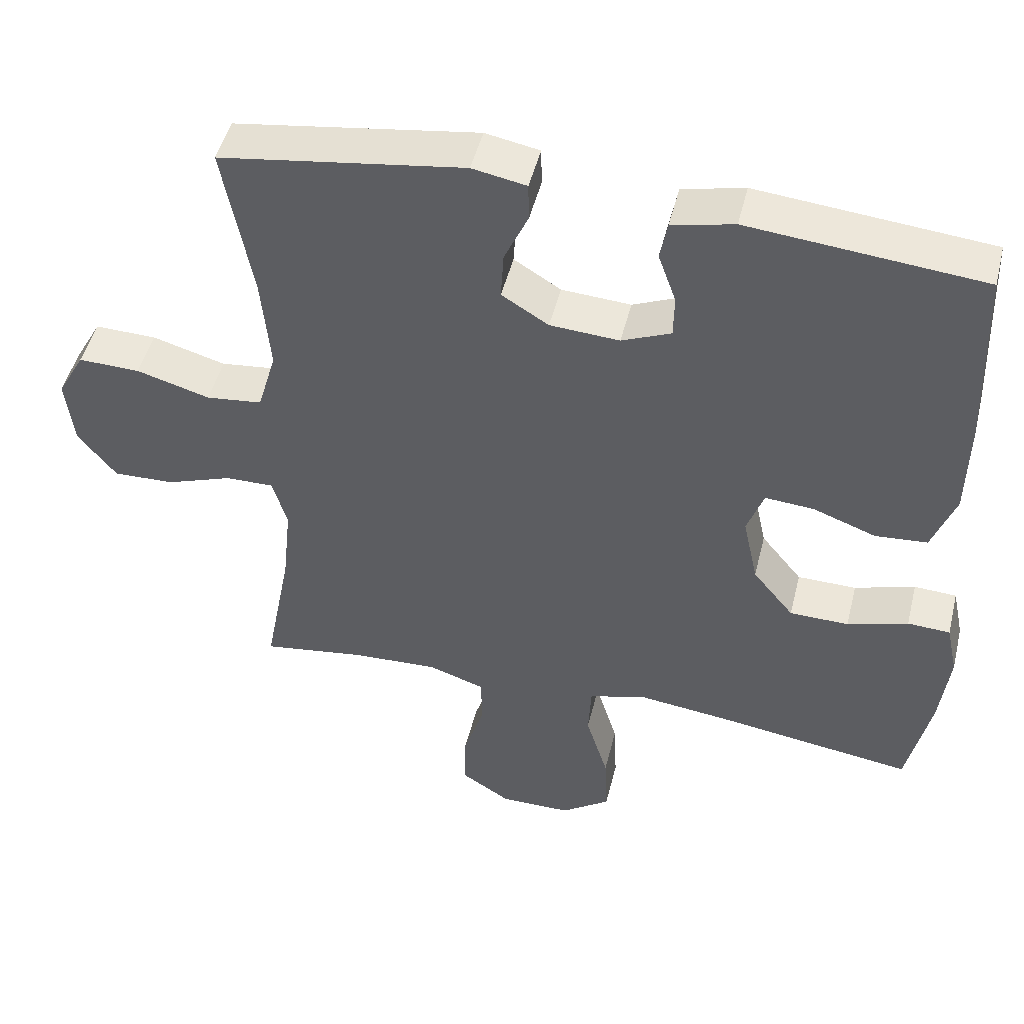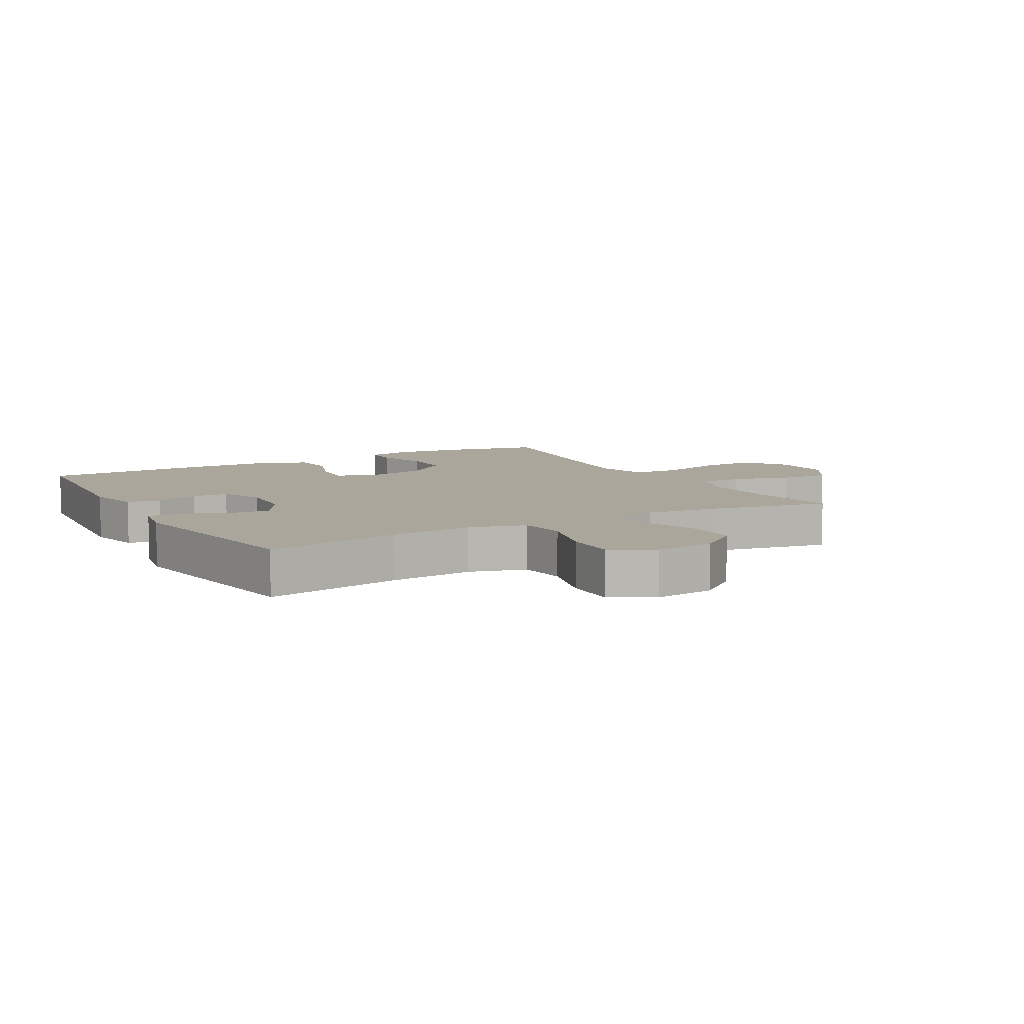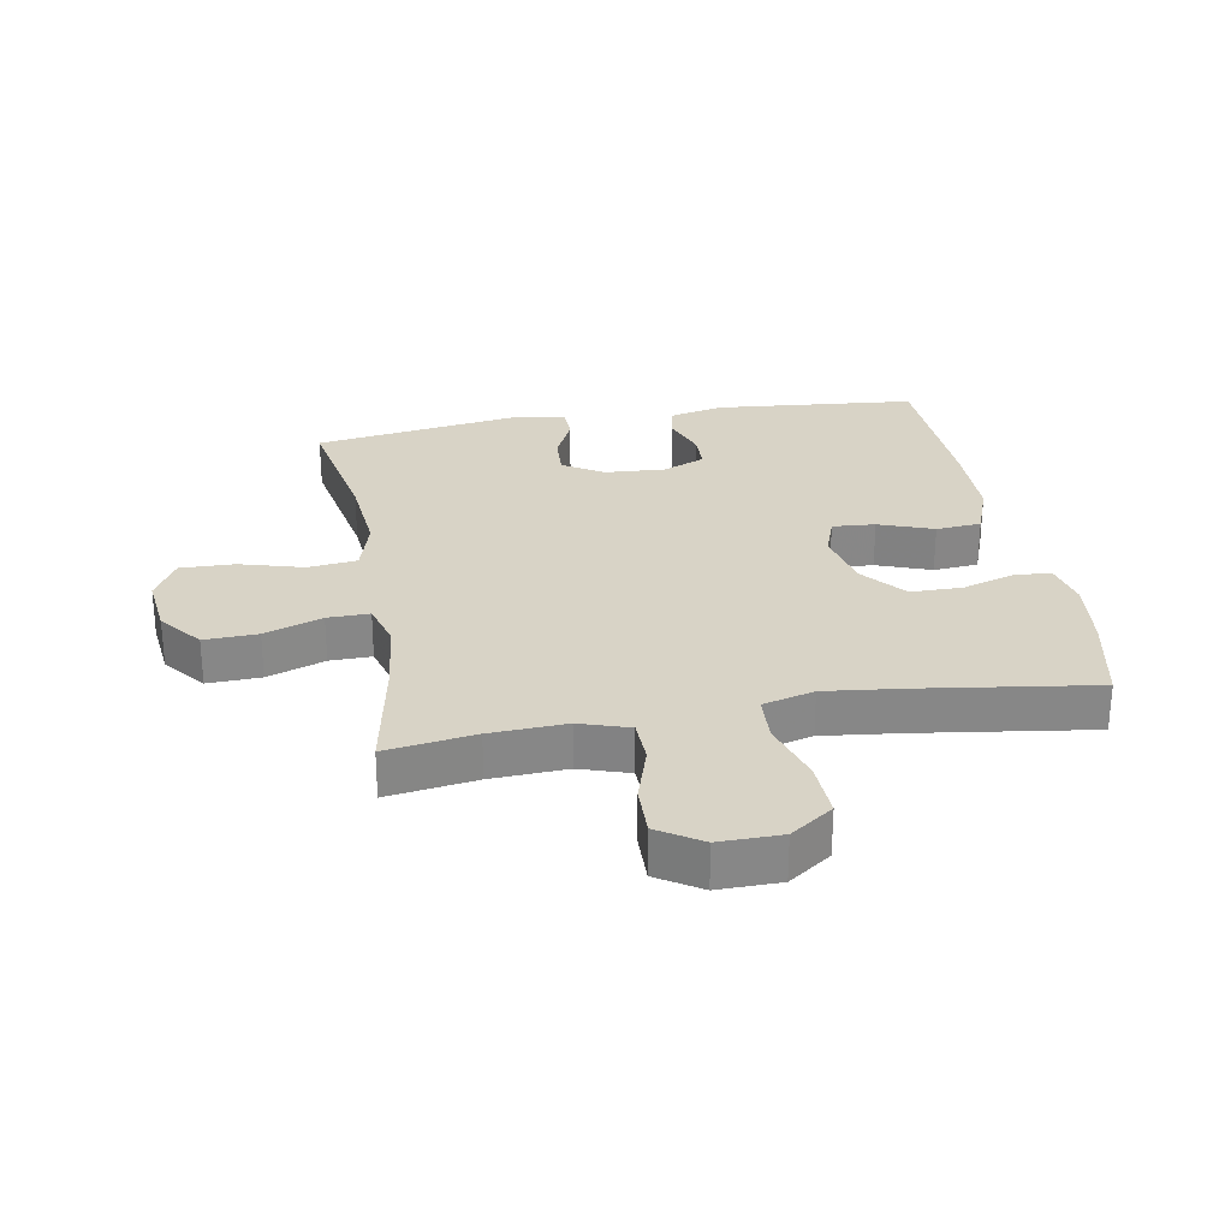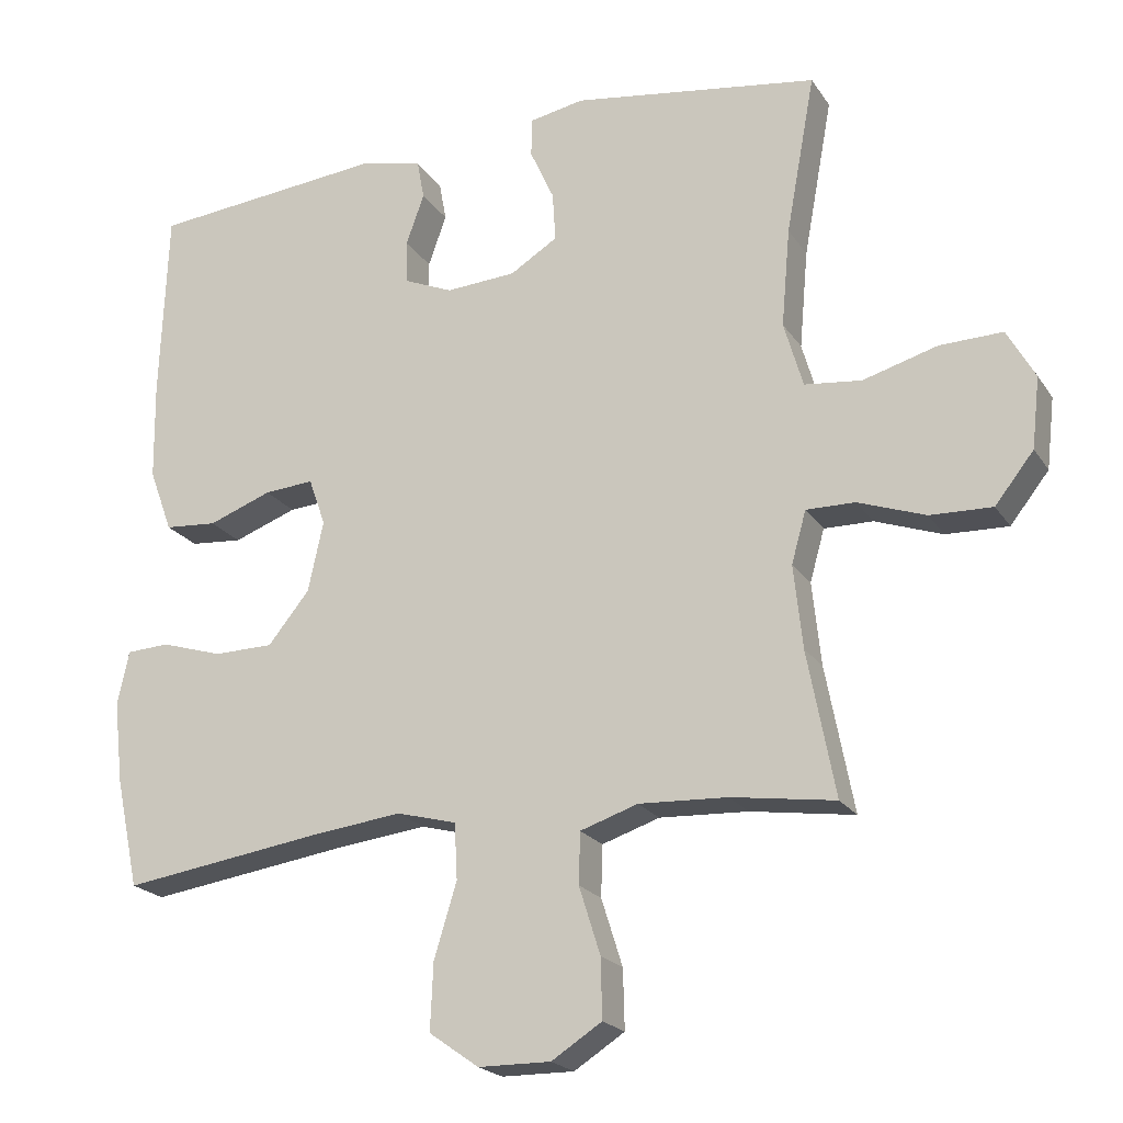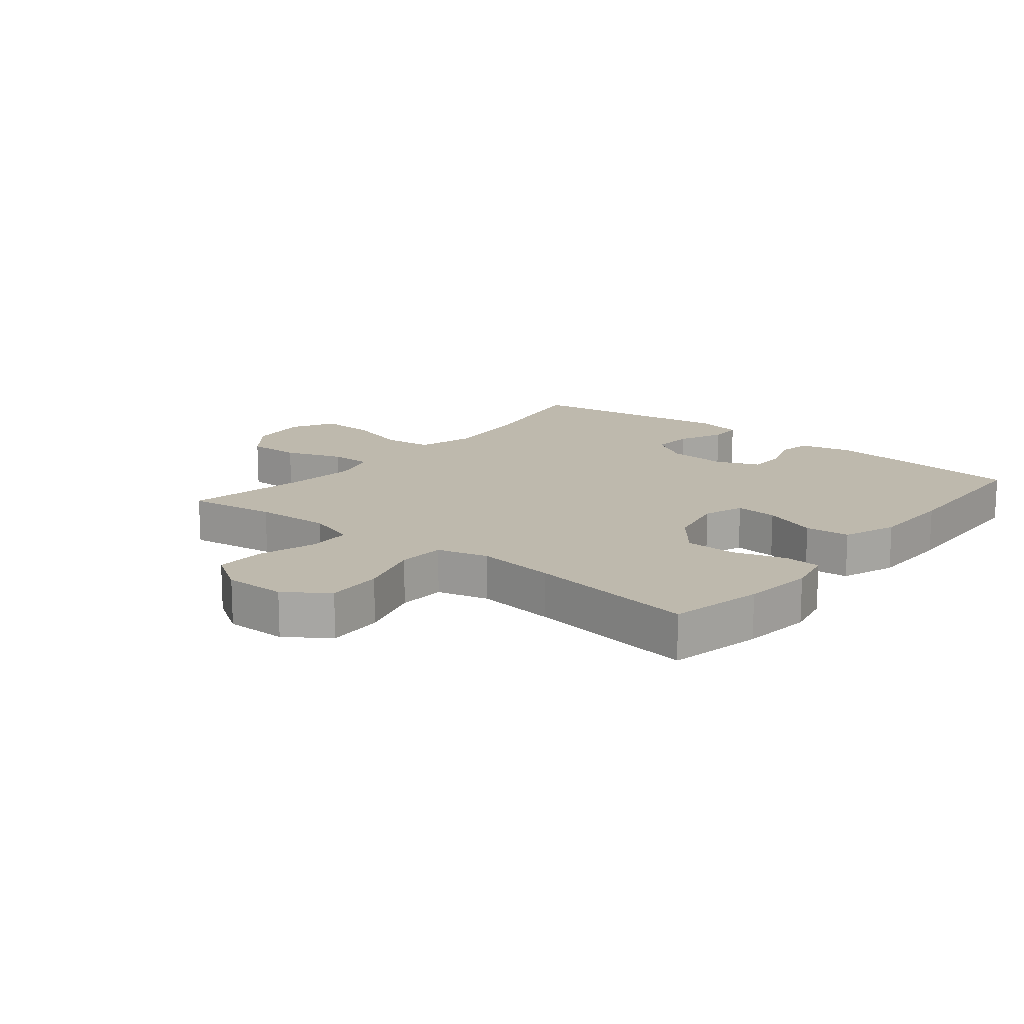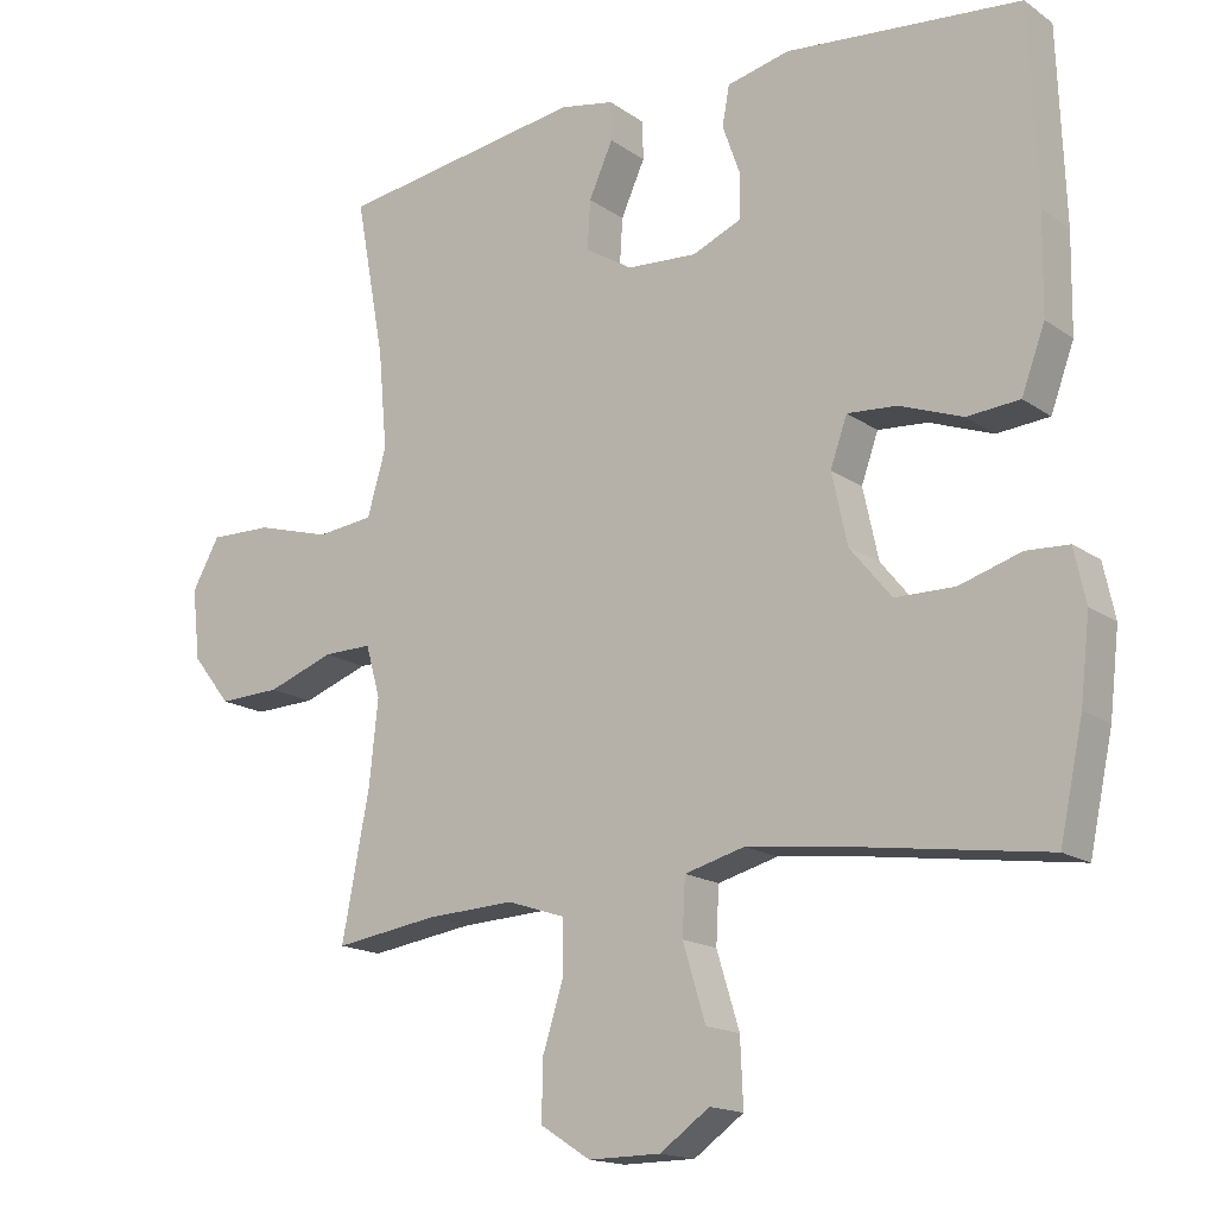
<metadata>
{"format":"obj","ext":"obj","renderer":"f3d","projection":"perspective","resolution":1024,"background":"white","views":[{"elev":48.2,"azim":-166.2,"up":"+Z"},{"elev":8.0,"azim":60.6,"up":"+Y"},{"elev":27.8,"azim":169.9,"up":"+Y"},{"elev":-21.1,"azim":24.3,"up":"+Z"},{"elev":15.2,"azim":-140.9,"up":"+Y"},{"elev":-16.2,"azim":-144.3,"up":"+Z"}]}
</metadata>
<code>
v -0.5 0.07 -0.5
v -0.532 0.07 -0.35
v -0.545 0.07 -0.237
v -0.529 0.07 -0.163
v -0.47 0.07 -0.16
v -0.386 0.07 -0.186
v -0.304 0.07 -0.185
v -0.247 0.07 -0.115
v -0.226 0.07 -0.018
v -0.249 0.07 0.047
v -0.317 0.07 0.042
v -0.404 0.07 0.01
v -0.476 0.07 0.016
v -0.508 0.07 0.103
v -0.51 0.07 0.237
v -0.5 0.07 0.5
v -0.178 0.07 0.53
v -0.092 0.07 0.51
v -0.082 0.07 0.456
v -0.107 0.07 0.386
v -0.106 0.07 0.327
v -0.038 0.07 0.298
v 0.058 0.07 0.304
v 0.123 0.07 0.344
v 0.119 0.07 0.411
v 0.086 0.07 0.484
v 0.087 0.07 0.537
v 0.162 0.07 0.551
v 0.5 0.07 0.5
v 0.46 0.07 0.282
v 0.448 0.07 0.147
v 0.474 0.07 0.057
v 0.552 0.07 0.048
v 0.654 0.07 0.077
v 0.74 0.07 0.079
v 0.778 0.07 0.011
v 0.767 0.07 -0.086
v 0.714 0.07 -0.153
v 0.629 0.07 -0.15
v 0.537 0.07 -0.117
v 0.47 0.07 -0.116
v 0.45 0.07 -0.187
v 0.462 0.07 -0.301
v 0.5 0.07 -0.5
v 0.358 0.07 -0.479
v 0.237 0.07 -0.473
v 0.158 0.07 -0.499
v 0.156 0.07 -0.569
v 0.185 0.07 -0.661
v 0.187 0.07 -0.742
v 0.118 0.07 -0.786
v 0.019 0.07 -0.785
v -0.049 0.07 -0.737
v -0.045 0.07 -0.646
v -0.014 0.07 -0.544
v -0.018 0.07 -0.468
v -0.1 0.07 -0.446
v -0.227 0.07 -0.461
v -0.5 0 -0.5
v -0.532 0 -0.35
v -0.545 0 -0.237
v -0.529 0 -0.163
v -0.47 0 -0.16
v -0.386 0 -0.186
v -0.304 0 -0.185
v -0.247 0 -0.115
v -0.226 0 -0.018
v -0.249 0 0.047
v -0.317 0 0.042
v -0.404 0 0.01
v -0.476 0 0.016
v -0.508 0 0.103
v -0.51 0 0.237
v -0.5 0 0.5
v -0.178 0 0.53
v -0.092 0 0.51
v -0.082 0 0.456
v -0.107 0 0.386
v -0.106 0 0.327
v -0.038 0 0.298
v 0.058 0 0.304
v 0.123 0 0.344
v 0.119 0 0.411
v 0.086 0 0.484
v 0.087 0 0.537
v 0.162 0 0.551
v 0.5 0 0.5
v 0.46 0 0.282
v 0.448 0 0.147
v 0.474 0 0.057
v 0.552 0 0.048
v 0.654 0 0.077
v 0.74 0 0.079
v 0.778 0 0.011
v 0.767 0 -0.086
v 0.714 0 -0.153
v 0.629 0 -0.15
v 0.537 0 -0.117
v 0.47 0 -0.116
v 0.45 0 -0.187
v 0.462 0 -0.301
v 0.5 0 -0.5
v 0.358 0 -0.479
v 0.237 0 -0.473
v 0.158 0 -0.499
v 0.156 0 -0.569
v 0.185 0 -0.661
v 0.187 0 -0.742
v 0.118 0 -0.786
v 0.019 0 -0.785
v -0.049 0 -0.737
v -0.045 0 -0.646
v -0.014 0 -0.544
v -0.018 0 -0.468
v -0.1 0 -0.446
v -0.227 0 -0.461
f 53 54 55
f 52 53 55
f 51 52 55
f 50 51 55
f 49 50 55
f 48 49 55
f 47 48 55 56
f 46 47 56 57
f 43 44 45
f 45 46 57
f 43 45 57
f 42 43 57
f 38 39 40
f 37 38 40
f 36 37 40
f 35 36 40
f 34 35 40
f 33 34 40
f 32 33 40 41
f 42 57 58
f 41 42 58
f 32 41 58
f 31 32 58
f 28 29 30
f 27 28 30
f 26 27 30
f 25 26 30
f 18 19 20
f 17 18 20
f 16 17 20
f 15 16 20
f 14 15 20
f 13 14 20
f 12 13 20
f 11 12 20
f 10 11 20 21
f 9 10 21 22
f 4 5 6
f 3 4 6
f 2 3 6
f 1 2 6
f 58 1 6
f 58 6 7
f 31 58 7 8
f 24 25 30 31
f 31 8 9
f 24 31 9
f 23 24 9
f 9 22 23
f 113 112 111
f 113 111 110
f 113 110 109
f 113 109 108
f 113 108 107
f 113 107 106
f 114 113 106 105
f 115 114 105 104
f 103 102 101
f 115 104 103
f 115 103 101
f 115 101 100
f 98 97 96
f 98 96 95
f 98 95 94
f 98 94 93
f 98 93 92
f 98 92 91
f 99 98 91 90
f 116 115 100
f 116 100 99
f 116 99 90
f 116 90 89
f 88 87 86
f 88 86 85
f 88 85 84
f 88 84 83
f 78 77 76
f 78 76 75
f 78 75 74
f 78 74 73
f 78 73 72
f 78 72 71
f 78 71 70
f 78 70 69
f 79 78 69 68
f 80 79 68 67
f 64 63 62
f 64 62 61
f 64 61 60
f 64 60 59
f 64 59 116
f 65 64 116
f 66 65 116 89
f 89 88 83 82
f 67 66 89
f 67 89 82
f 67 82 81
f 81 80 67
f 1 59 60 2
f 2 60 61 3
f 3 61 62 4
f 4 62 63 5
f 5 63 64 6
f 6 64 65 7
f 7 65 66 8
f 8 66 67 9
f 9 67 68 10
f 10 68 69 11
f 11 69 70 12
f 12 70 71 13
f 13 71 72 14
f 14 72 73 15
f 15 73 74 16
f 16 74 75 17
f 17 75 76 18
f 18 76 77 19
f 19 77 78 20
f 20 78 79 21
f 21 79 80 22
f 22 80 81 23
f 23 81 82 24
f 24 82 83 25
f 25 83 84 26
f 26 84 85 27
f 27 85 86 28
f 28 86 87 29
f 29 87 88 30
f 30 88 89 31
f 31 89 90 32
f 32 90 91 33
f 33 91 92 34
f 34 92 93 35
f 35 93 94 36
f 36 94 95 37
f 37 95 96 38
f 38 96 97 39
f 39 97 98 40
f 40 98 99 41
f 41 99 100 42
f 42 100 101 43
f 43 101 102 44
f 44 102 103 45
f 45 103 104 46
f 46 104 105 47
f 47 105 106 48
f 48 106 107 49
f 49 107 108 50
f 50 108 109 51
f 51 109 110 52
f 52 110 111 53
f 53 111 112 54
f 54 112 113 55
f 55 113 114 56
f 56 114 115 57
f 57 115 116 58
f 58 116 59 1

</code>
